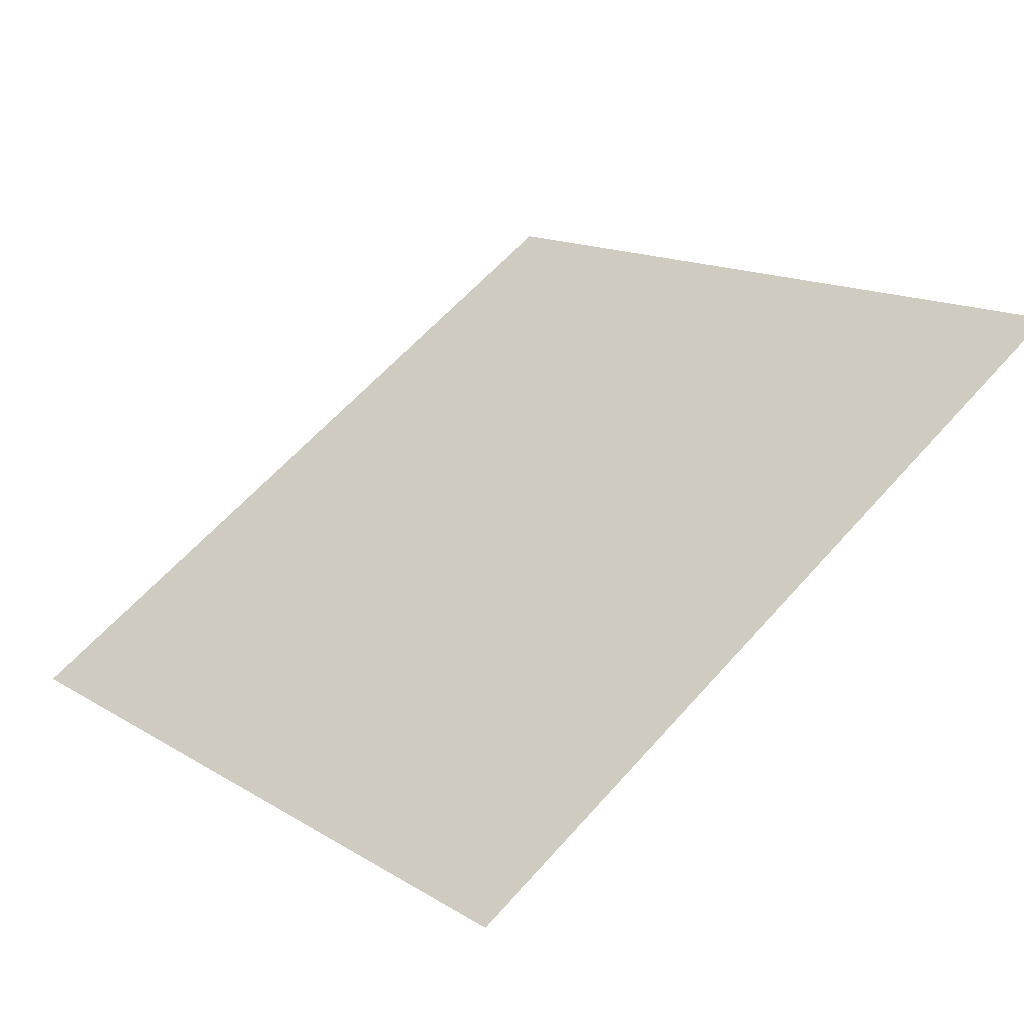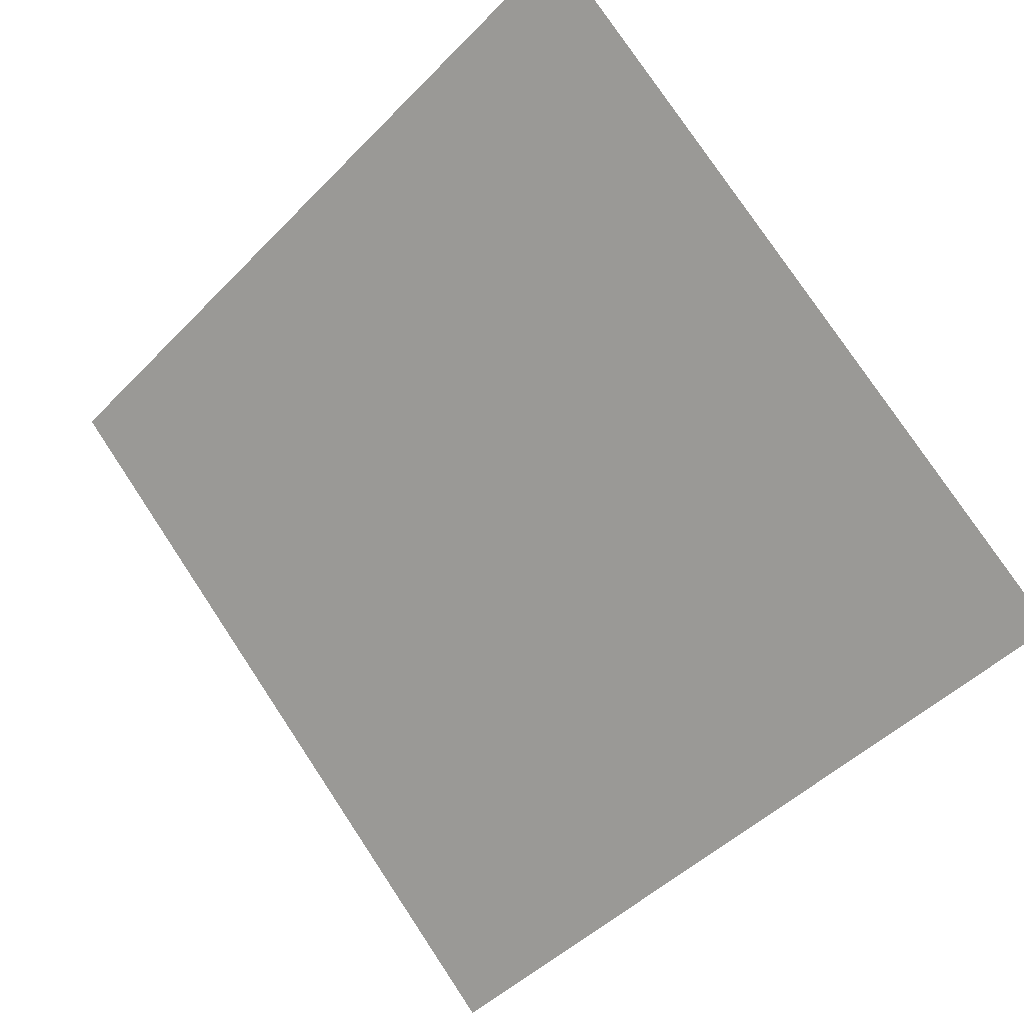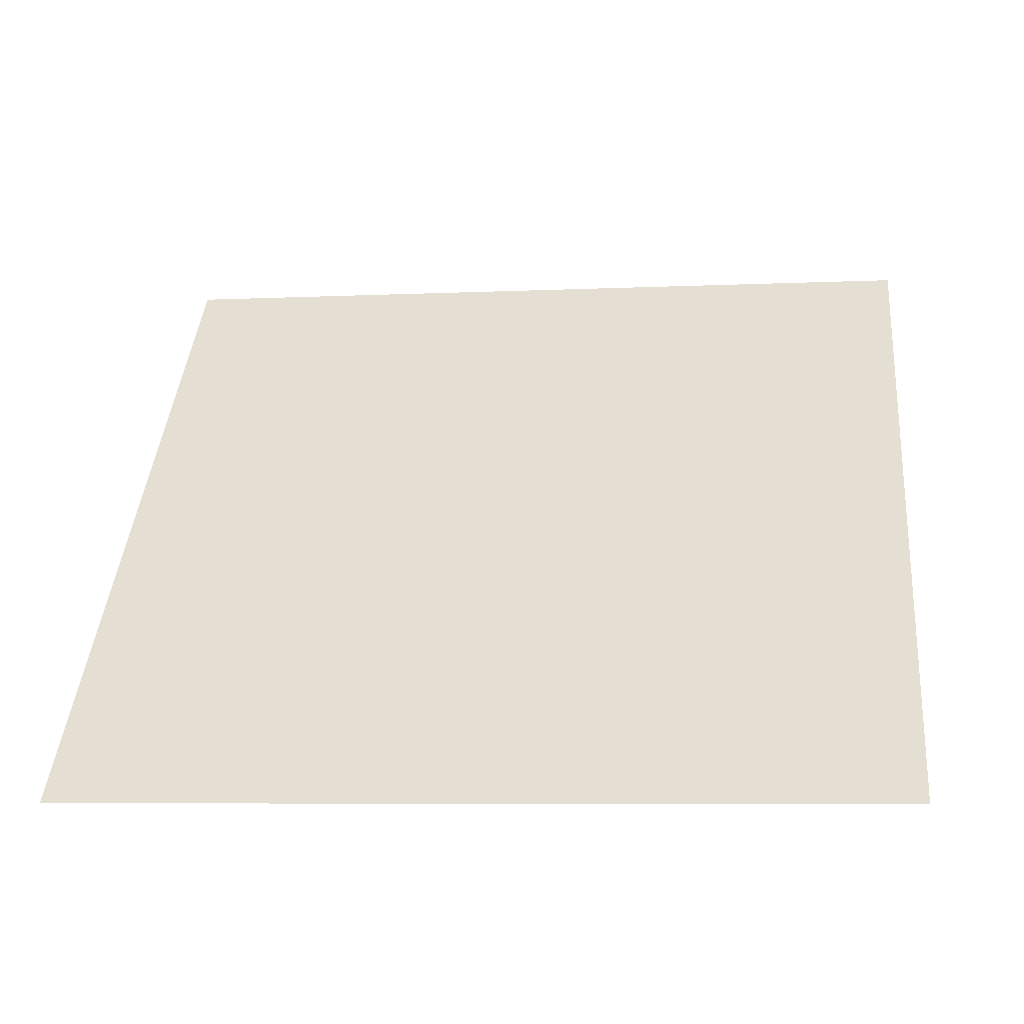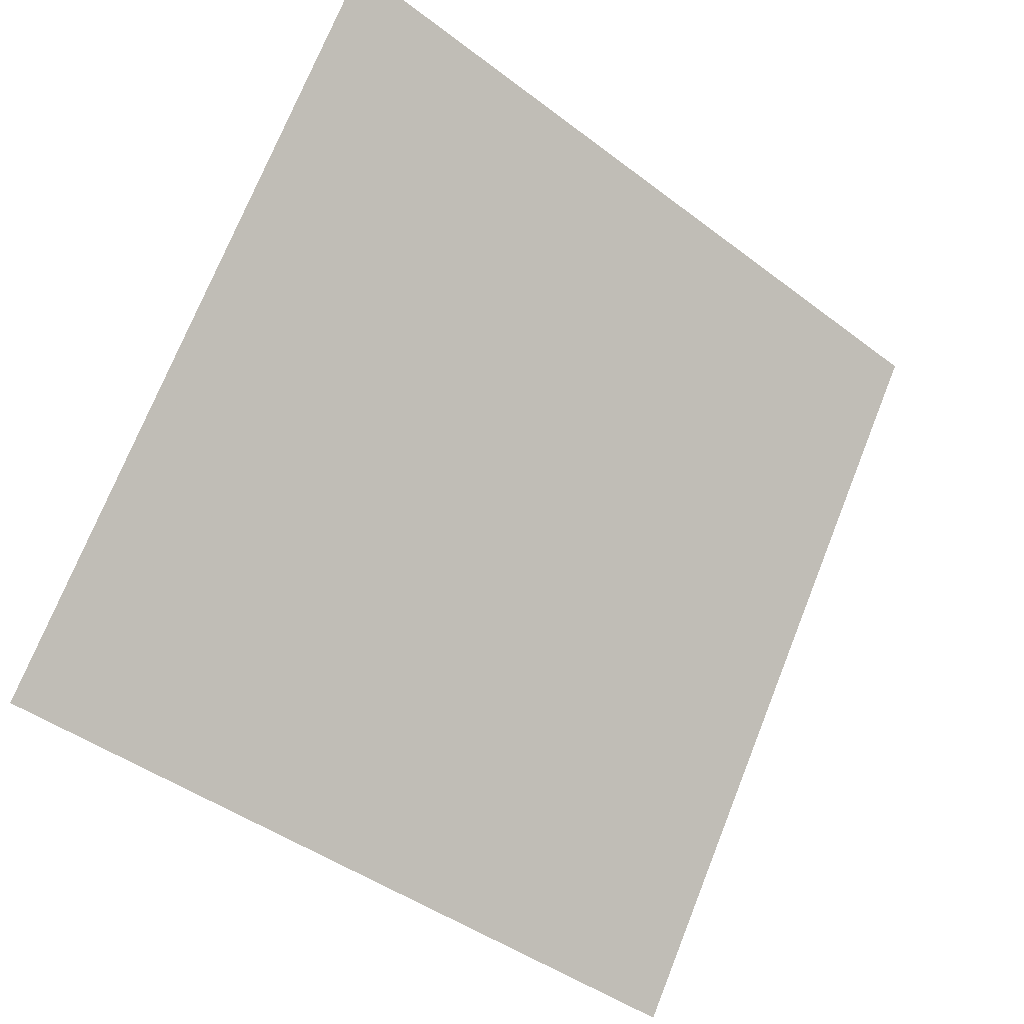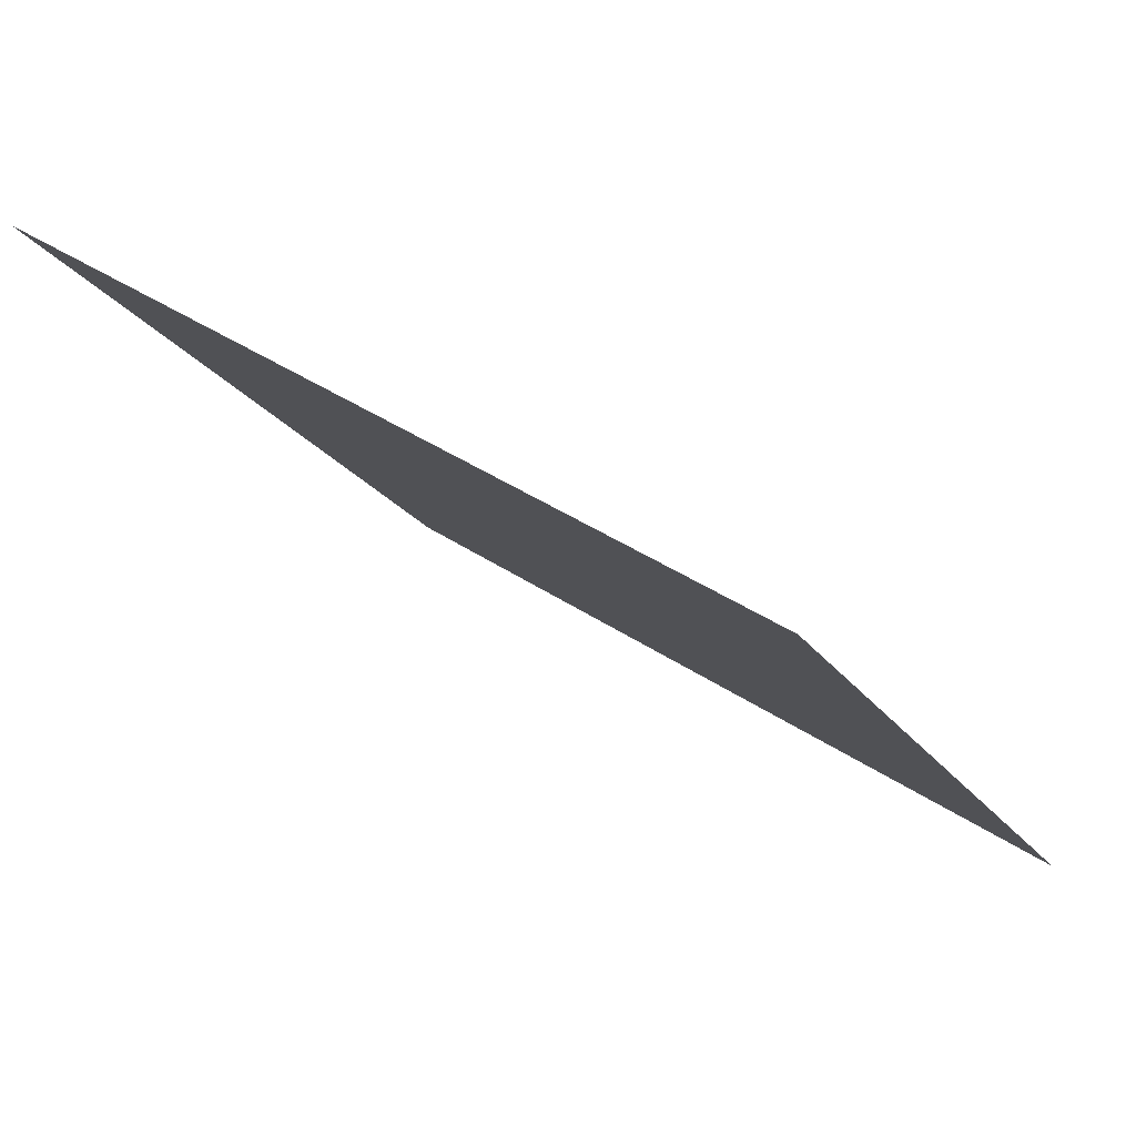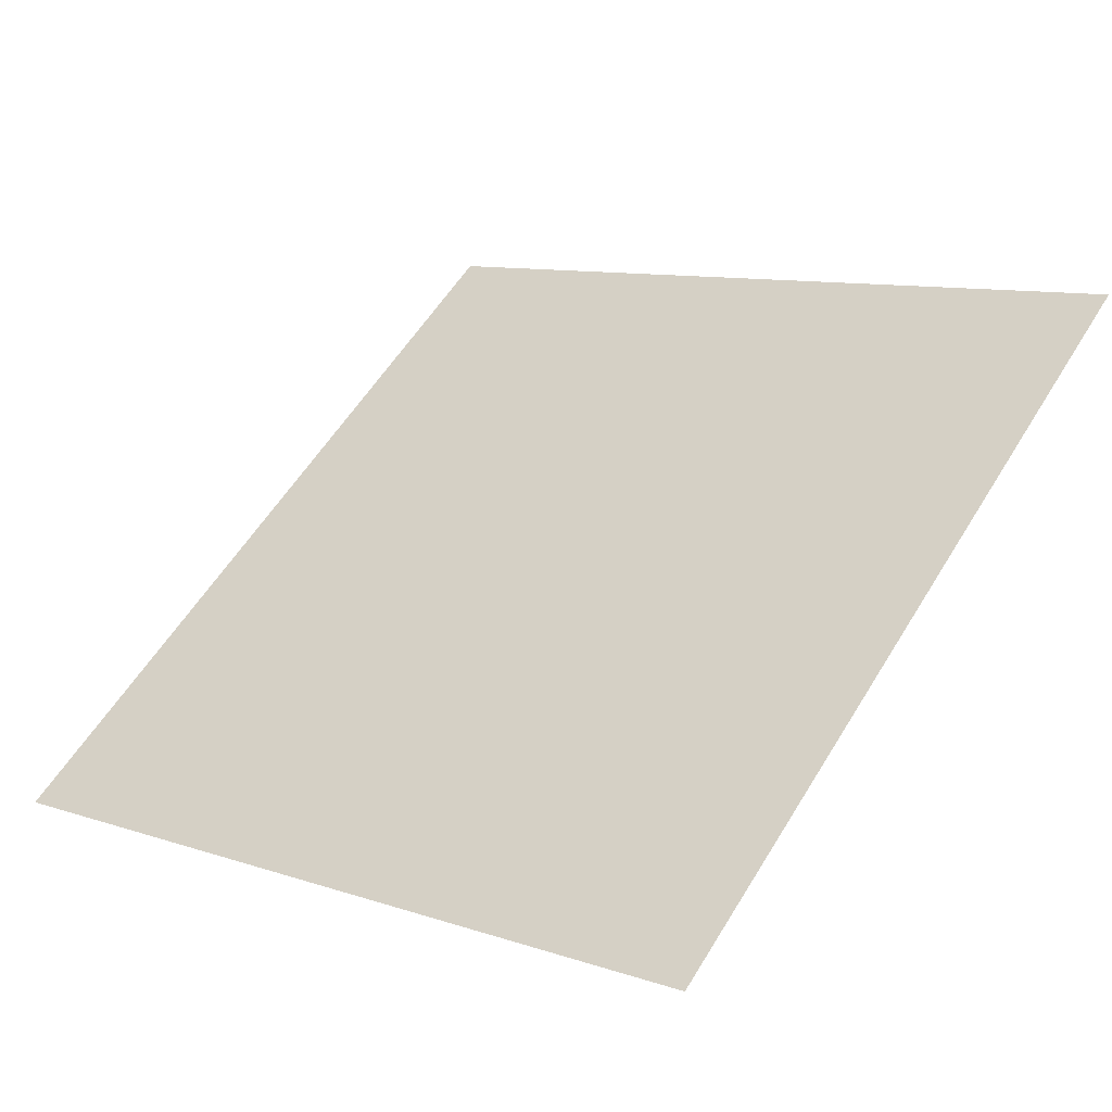
<metadata>
{"format":"obj","ext":"obj","renderer":"f3d","projection":"perspective","resolution":1024,"background":"white","views":[{"elev":63.2,"azim":-48.0,"up":"+Y"},{"elev":79.6,"azim":-123.1,"up":"+Y"},{"elev":3.7,"azim":-172.6,"up":"+Y"},{"elev":71.5,"azim":112.3,"up":"+Y"},{"elev":41.2,"azim":-141.9,"up":"+Z"},{"elev":12.0,"azim":-138.8,"up":"+Y"}]}
</metadata>
<code>
v 0.1719 0.6049 0.269
v 0.1653 0.6051 0.2691
v 0.1655 0.609 0.2743
v 0.172 0.6088 0.2743
f 4 3 2 1

</code>
